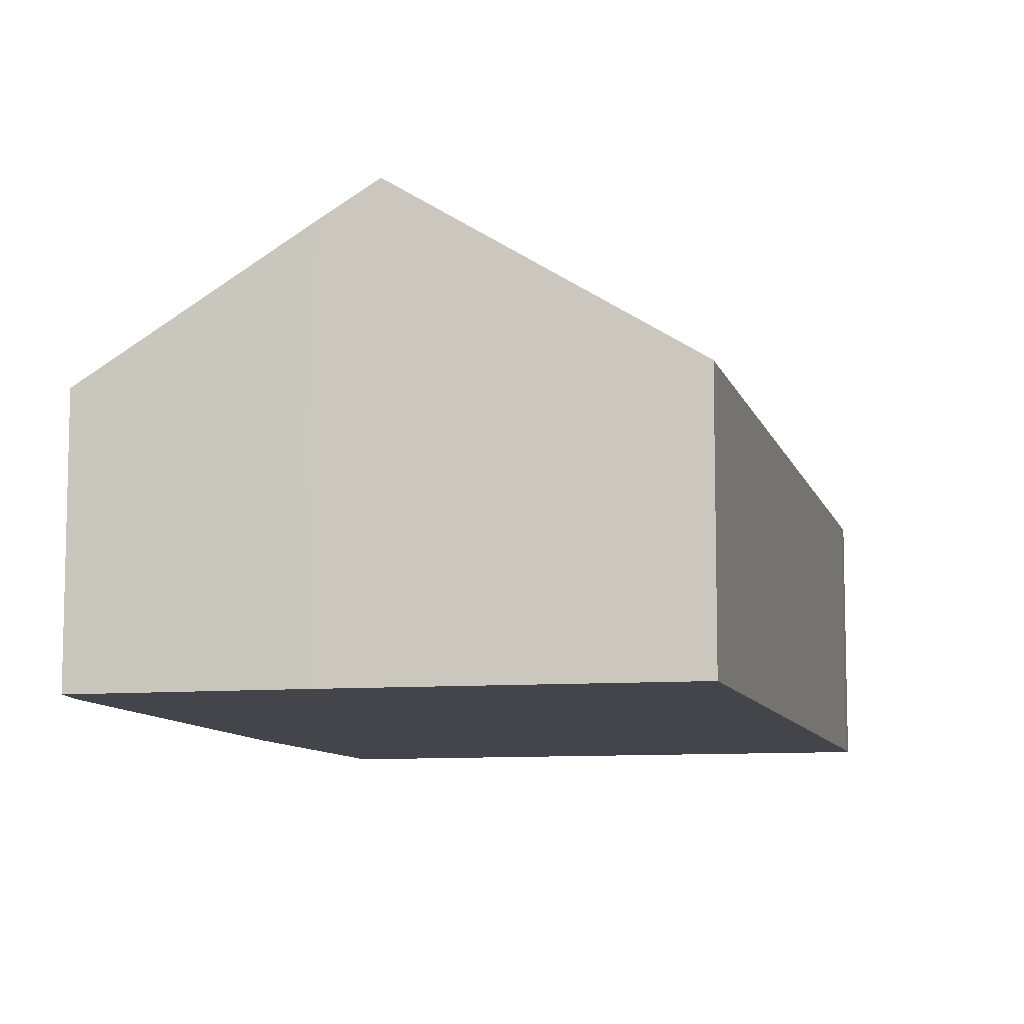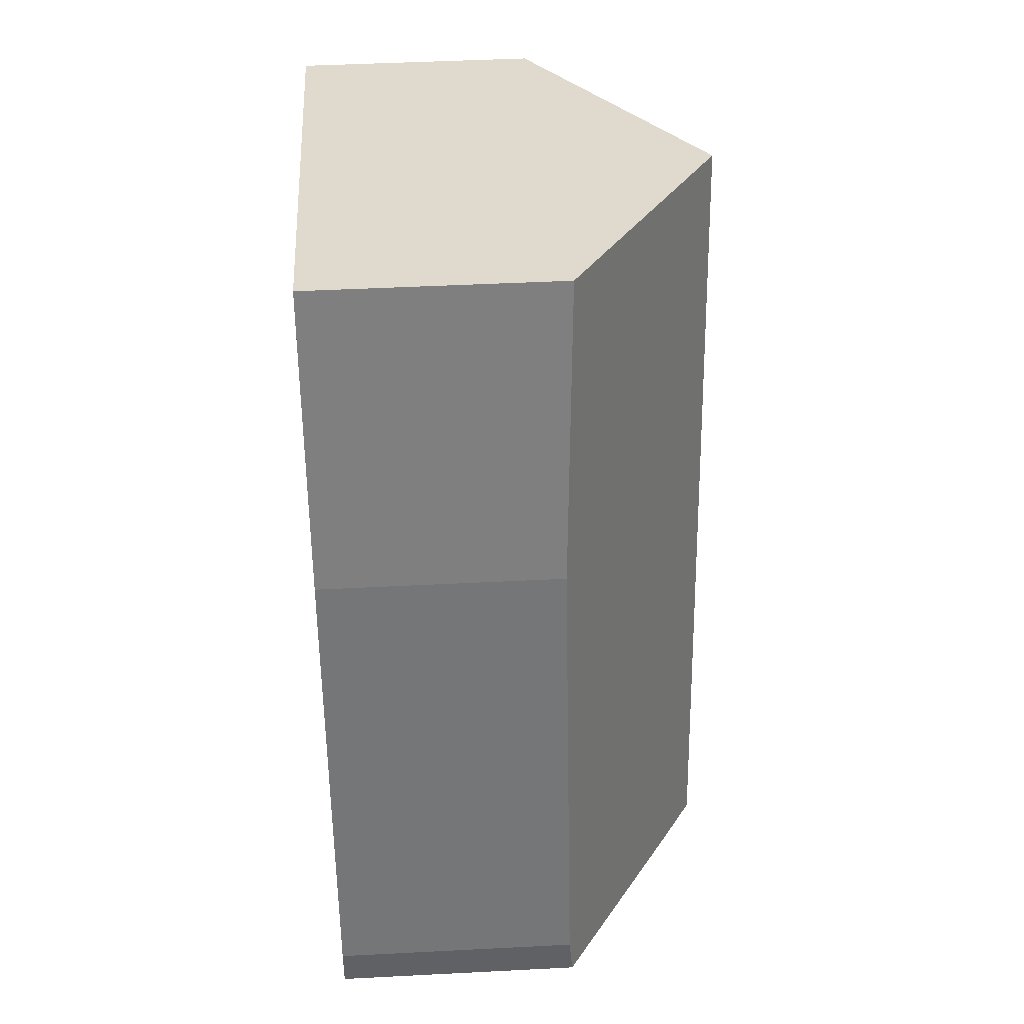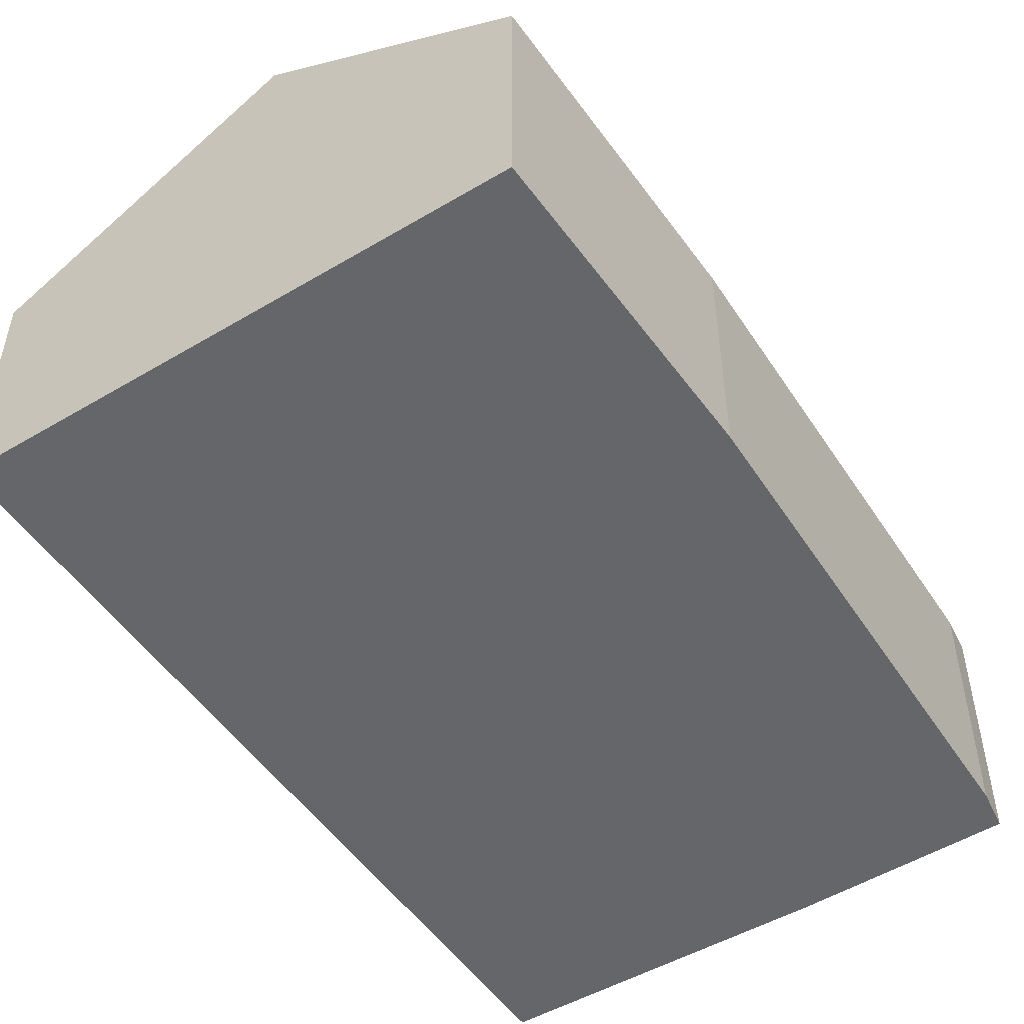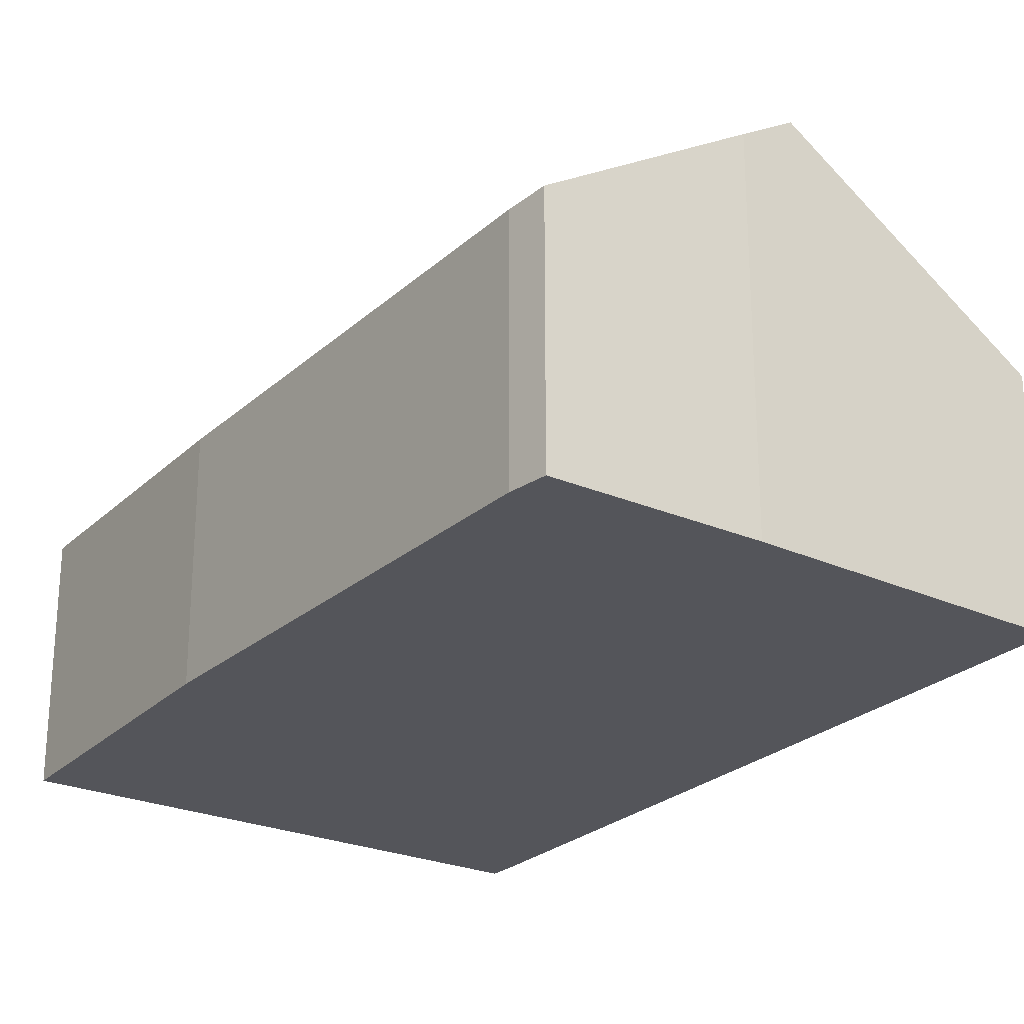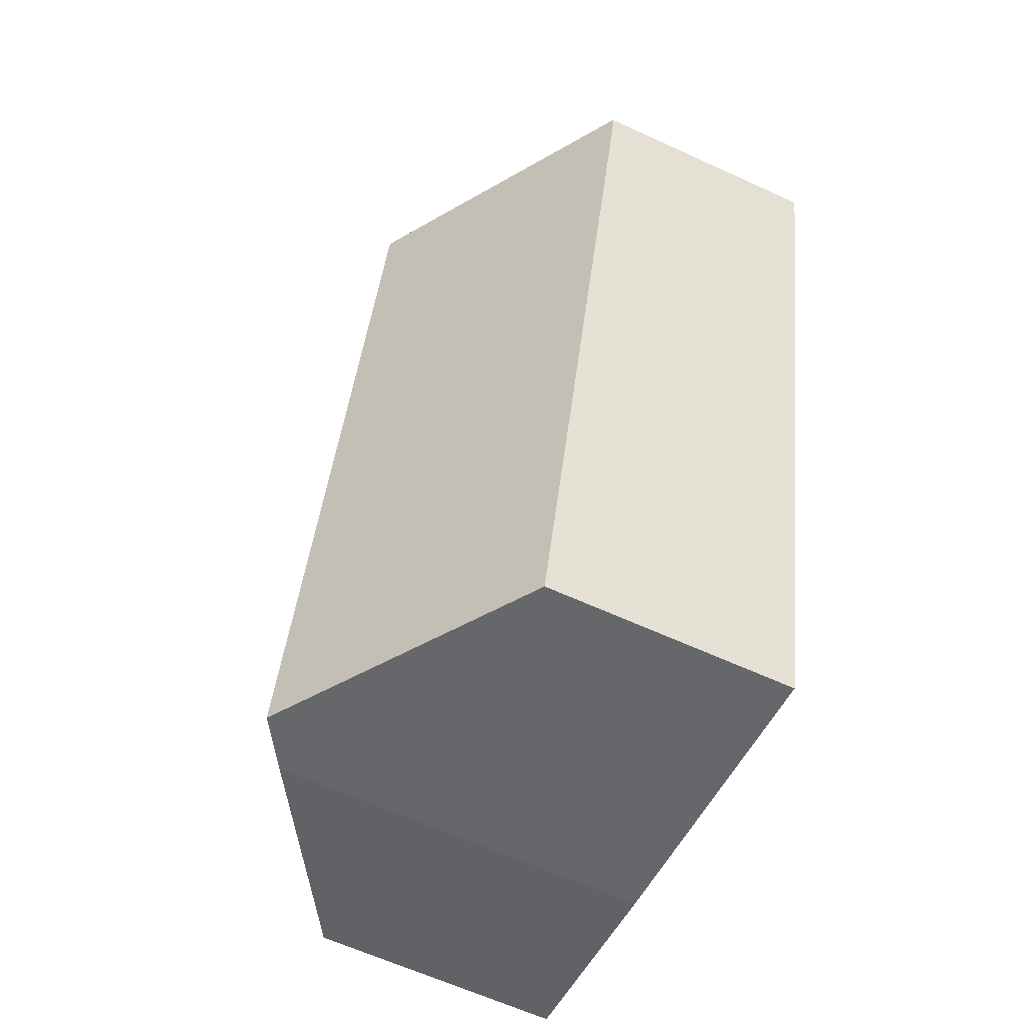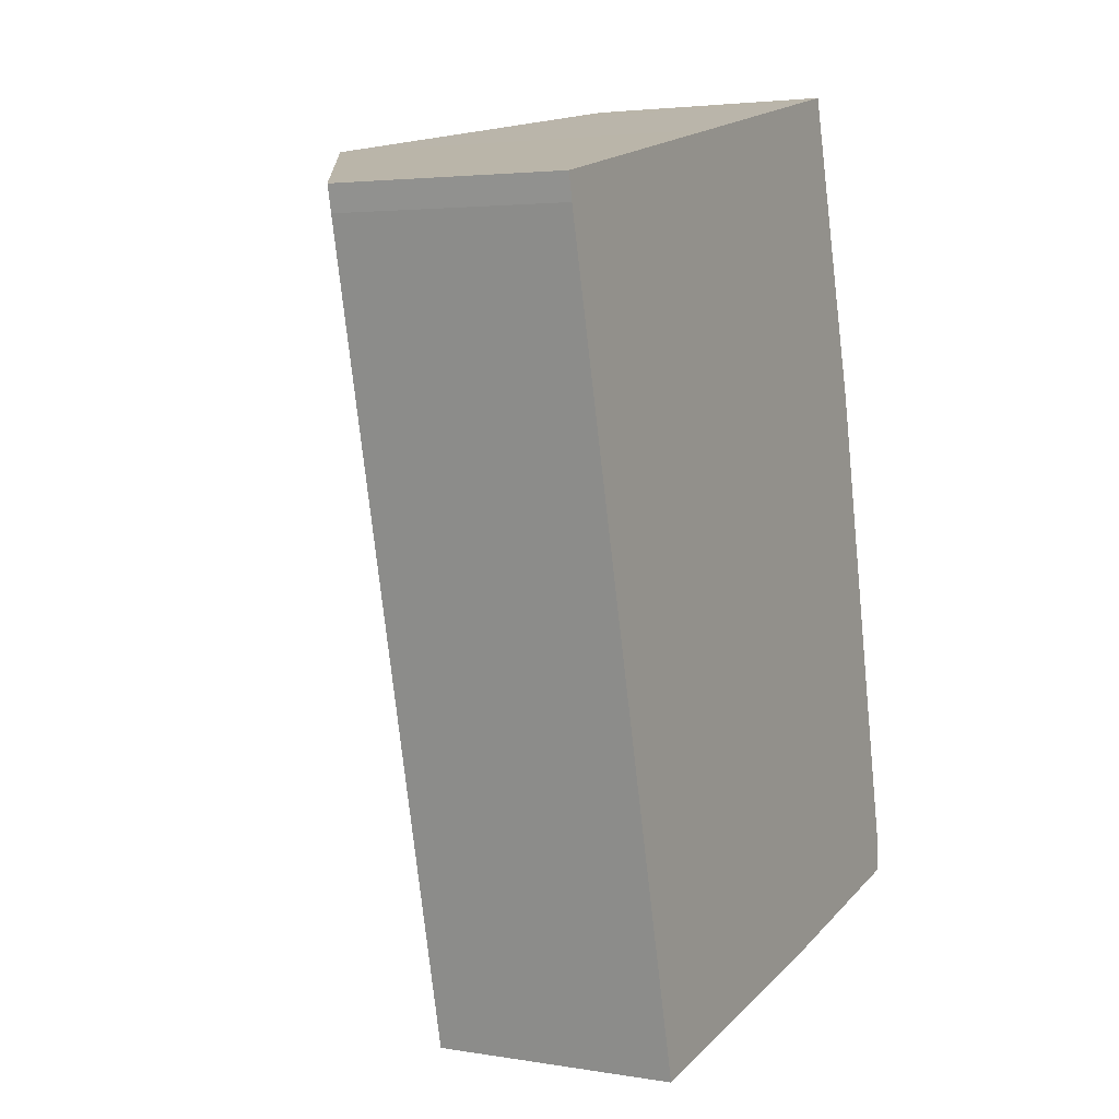
<metadata>
{"format":"obj","ext":"obj","renderer":"f3d","projection":"perspective","resolution":1024,"background":"white","views":[{"elev":-9.2,"azim":-179.4,"up":"+Y"},{"elev":45.5,"azim":86.6,"up":"+Z"},{"elev":-51.9,"azim":20.2,"up":"+Y"},{"elev":-25.0,"azim":132.1,"up":"+Y"},{"elev":-63.1,"azim":-114.9,"up":"+Z"},{"elev":3.6,"azim":-61.2,"up":"+Z"}]}
</metadata>
<code>
v  3.956 4.992 -16.38
v  5.48 8.255 1.229
v  9.212 8.255 -15.32
v  0.105 4.829 -0.518
v  0 4.836 2.961e-16
v  9.905 5.494 2.222
v  10.63 5.041 2.385
v  12.26 4.891 -3.732
v  13.01 4.92 -7.27
v  13.08 4.923 -7.601
v  14.3 4.971 -13.36
v  14.36 5.041 -14.17
v  10.31 7.575 -15.1
v  0 0 0
v  5.48 -7.525e-17 1.229
v  9.905 -1.361e-16 2.222
v  10.63 -1.46e-16 2.385
v  12.26 2.285e-16 -3.732
v  13.01 4.452e-16 -7.27
v  13.08 4.654e-16 -7.601
v  14.3 8.181e-16 -13.36
v  14.36 8.675e-16 -14.17
v  10.31 9.249e-16 -15.1
v  3.956 1.003e-15 -16.38
v  9.212 9.383e-16 -15.32
v  0.105 3.172e-17 -0.518
g defaultobject
f 1 2 3
f 2 1 4
f 2 4 5
f 6 3 2
f 3 6 7
f 3 7 8
f 3 8 9
f 3 9 10
f 3 10 11
f 3 11 12
f 3 12 13
f 14 2 5
f 2 14 15
f 2 15 6
f 6 15 16
f 6 16 7
f 7 16 17
f 17 8 7
f 8 17 18
f 18 9 8
f 9 18 10
f 10 18 11
f 11 18 19
f 11 19 20
f 11 20 21
f 11 22 12
f 22 11 21
f 12 23 13
f 23 12 22
f 13 1 3
f 1 13 23
f 1 23 24
f 24 23 25
f 4 14 5
f 14 4 26
f 24 4 1
f 4 24 26
f 21 23 22
f 23 21 25
f 25 21 24
f 24 21 26
f 26 21 20
f 26 20 19
f 26 19 18
f 26 18 17
f 26 17 15
f 26 15 14
f 15 17 16

</code>
